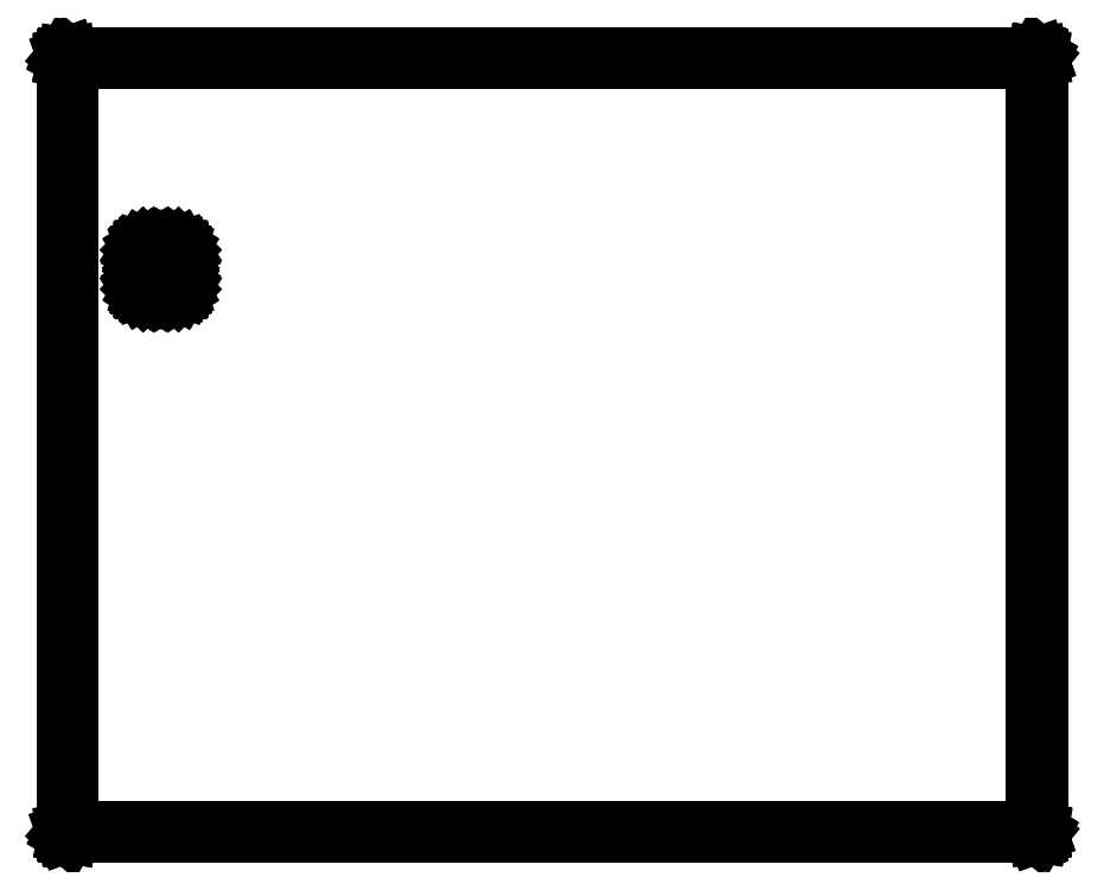
<metadata>
{"format":"dxf","ext":"dxf","renderer":"ezdxf+matplotlib","layout":"modelspace","background":"white","min_lineweight":24,"dpi":150}
</metadata>
<code>
0
SECTION
2
ENTITIES
0
LINE
8
BLACK
10
0.4236
20
1.407
11
0.4282
21
1.406
0
LINE
8
BLACK
10
0.4282
20
1.406
11
0.4326
21
1.404
0
LINE
8
BLACK
10
0.4326
20
1.404
11
0.4365
21
1.402
0
LINE
8
BLACK
10
0.4365
20
1.402
11
0.4398
21
1.399
0
LINE
8
BLACK
10
0.4398
20
1.399
11
0.4422
21
1.395
0
LINE
8
BLACK
10
0.4422
20
1.395
11
0.4438
21
1.39
0
LINE
8
BLACK
10
0.4438
20
1.39
11
0.4443
21
1.386
0
LINE
8
BLACK
10
0.4443
20
1.386
11
0.4443
21
1.331
0
LINE
8
BLACK
10
0.4443
20
1.331
11
0.4438
21
1.326
0
LINE
8
BLACK
10
0.4438
20
1.326
11
0.4422
21
1.322
0
LINE
8
BLACK
10
0.4422
20
1.322
11
0.4398
21
1.318
0
LINE
8
BLACK
10
0.4398
20
1.318
11
0.4365
21
1.315
0
LINE
8
BLACK
10
0.4365
20
1.315
11
0.4326
21
1.312
0
LINE
8
BLACK
10
0.4326
20
1.312
11
0.4282
21
1.311
0
LINE
8
BLACK
10
0.4282
20
1.311
11
0.4236
21
1.31
0
LINE
8
BLACK
10
0.4236
20
1.31
11
0.3764
21
1.31
0
LINE
8
BLACK
10
0.3764
20
1.31
11
0.3718
21
1.311
0
LINE
8
BLACK
10
0.3718
20
1.311
11
0.3674
21
1.312
0
LINE
8
BLACK
10
0.3674
20
1.312
11
0.3635
21
1.315
0
LINE
8
BLACK
10
0.3635
20
1.315
11
0.3602
21
1.318
0
LINE
8
BLACK
10
0.3602
20
1.318
11
0.3578
21
1.322
0
LINE
8
BLACK
10
0.3578
20
1.322
11
0.3562
21
1.326
0
LINE
8
BLACK
10
0.3562
20
1.326
11
0.3557
21
1.331
0
LINE
8
BLACK
10
0.3557
20
1.331
11
0.3557
21
1.386
0
LINE
8
BLACK
10
0.3557
20
1.386
11
0.3562
21
1.39
0
LINE
8
BLACK
10
0.3562
20
1.39
11
0.3578
21
1.395
0
LINE
8
BLACK
10
0.3578
20
1.395
11
0.3602
21
1.399
0
LINE
8
BLACK
10
0.3602
20
1.399
11
0.3635
21
1.402
0
LINE
8
BLACK
10
0.3635
20
1.402
11
0.3674
21
1.404
0
LINE
8
BLACK
10
0.3674
20
1.404
11
0.3718
21
1.406
0
LINE
8
BLACK
10
0.3718
20
1.406
11
0.3764
21
1.407
0
LINE
8
BLACK
10
0.3764
20
1.407
11
0.4236
21
1.407
0
LINE
8
BLACK
10
0.3764
20
1.405
11
0.3739
21
1.405
0
LINE
8
BLACK
10
0.3739
20
1.405
11
0.3692
21
1.403
0
LINE
8
BLACK
10
0.3692
20
1.403
11
0.3649
21
1.401
0
LINE
8
BLACK
10
0.3649
20
1.401
11
0.3614
21
1.397
0
LINE
8
BLACK
10
0.3614
20
1.397
11
0.359
21
1.393
0
LINE
8
BLACK
10
0.359
20
1.393
11
0.3577
21
1.388
0
LINE
8
BLACK
10
0.3577
20
1.388
11
0.3577
21
1.386
0
LINE
8
BLACK
10
0.3577
20
1.386
11
0.3577
21
1.331
0
LINE
8
BLACK
10
0.3577
20
1.331
11
0.3577
21
1.328
0
LINE
8
BLACK
10
0.3577
20
1.328
11
0.359
21
1.323
0
LINE
8
BLACK
10
0.359
20
1.323
11
0.3614
21
1.319
0
LINE
8
BLACK
10
0.3614
20
1.319
11
0.3649
21
1.316
0
LINE
8
BLACK
10
0.3649
20
1.316
11
0.3692
21
1.313
0
LINE
8
BLACK
10
0.3692
20
1.313
11
0.3739
21
1.312
0
LINE
8
BLACK
10
0.3739
20
1.312
11
0.3764
21
1.312
0
LINE
8
BLACK
10
0.3764
20
1.312
11
0.4236
21
1.312
0
LINE
8
BLACK
10
0.4236
20
1.312
11
0.4261
21
1.312
0
LINE
8
BLACK
10
0.4261
20
1.312
11
0.4308
21
1.313
0
LINE
8
BLACK
10
0.4308
20
1.313
11
0.4351
21
1.316
0
LINE
8
BLACK
10
0.4351
20
1.316
11
0.4386
21
1.319
0
LINE
8
BLACK
10
0.4386
20
1.319
11
0.441
21
1.323
0
LINE
8
BLACK
10
0.441
20
1.323
11
0.4423
21
1.328
0
LINE
8
BLACK
10
0.4423
20
1.328
11
0.4423
21
1.331
0
LINE
8
BLACK
10
0.4423
20
1.331
11
0.4423
21
1.386
0
LINE
8
BLACK
10
0.4423
20
1.386
11
0.4423
21
1.388
0
LINE
8
BLACK
10
0.4423
20
1.388
11
0.441
21
1.393
0
LINE
8
BLACK
10
0.441
20
1.393
11
0.4386
21
1.397
0
LINE
8
BLACK
10
0.4386
20
1.397
11
0.4351
21
1.401
0
LINE
8
BLACK
10
0.4351
20
1.401
11
0.4308
21
1.403
0
LINE
8
BLACK
10
0.4308
20
1.403
11
0.4261
21
1.405
0
LINE
8
BLACK
10
0.4261
20
1.405
11
0.4236
21
1.405
0
LINE
8
BLACK
10
0.4236
20
1.405
11
0.3764
21
1.405
0
LINE
8
BLACK
10
2.19
20
1.793
11
2.191
21
1.793
0
LINE
8
BLACK
10
2.191
20
1.793
11
2.191
21
1.793
0
LINE
8
BLACK
10
2.191
20
1.793
11
2.191
21
1.793
0
LINE
8
BLACK
10
2.191
20
1.793
11
2.192
21
1.792
0
LINE
8
BLACK
10
2.192
20
1.792
11
2.192
21
1.792
0
LINE
8
BLACK
10
2.192
20
1.792
11
2.192
21
1.792
0
LINE
8
BLACK
10
2.192
20
1.792
11
2.193
21
1.791
0
LINE
8
BLACK
10
2.193
20
1.791
11
2.193
21
1.791
0
LINE
8
BLACK
10
2.193
20
1.791
11
2.193
21
1.79
0
LINE
8
BLACK
10
2.193
20
1.79
11
2.193
21
0.21
0
LINE
8
BLACK
10
2.193
20
0.21
11
2.193
21
0.2096
0
LINE
8
BLACK
10
2.193
20
0.2096
11
2.193
21
0.2095
0
LINE
8
BLACK
10
2.193
20
0.2095
11
2.193
21
0.2094
0
LINE
8
BLACK
10
2.193
20
0.2094
11
2.193
21
0.209
0
LINE
8
BLACK
10
2.193
20
0.209
11
2.192
21
0.2084
0
LINE
8
BLACK
10
2.192
20
0.2084
11
2.192
21
0.2077
0
LINE
8
BLACK
10
2.192
20
0.2077
11
2.192
21
0.2076
0
LINE
8
BLACK
10
2.192
20
0.2076
11
2.191
21
0.2074
0
LINE
8
BLACK
10
2.191
20
0.2074
11
2.191
21
0.2073
0
LINE
8
BLACK
10
2.191
20
0.2073
11
2.19
21
0.207
0
LINE
8
BLACK
10
2.19
20
0.207
11
0.21
21
0.207
0
LINE
8
BLACK
10
0.21
20
0.207
11
0.2096
21
0.2071
0
LINE
8
BLACK
10
0.2096
20
0.2071
11
0.2095
21
0.2071
0
LINE
8
BLACK
10
0.2095
20
0.2071
11
0.2094
21
0.2072
0
LINE
8
BLACK
10
0.2094
20
0.2072
11
0.209
21
0.2072
0
LINE
8
BLACK
10
0.209
20
0.2072
11
0.2084
21
0.2077
0
LINE
8
BLACK
10
0.2084
20
0.2077
11
0.2077
21
0.2081
0
LINE
8
BLACK
10
0.2077
20
0.2081
11
0.2076
21
0.2084
0
LINE
8
BLACK
10
0.2076
20
0.2084
11
0.2074
21
0.2085
0
LINE
8
BLACK
10
0.2074
20
0.2085
11
0.2073
21
0.2093
0
LINE
8
BLACK
10
0.2073
20
0.2093
11
0.207
21
0.21
0
LINE
8
BLACK
10
0.207
20
0.21
11
0.207
21
1.79
0
LINE
8
BLACK
10
0.207
20
1.79
11
0.2071
21
1.79
0
LINE
8
BLACK
10
0.2071
20
1.79
11
0.2071
21
1.791
0
LINE
8
BLACK
10
0.2071
20
1.791
11
0.2072
21
1.791
0
LINE
8
BLACK
10
0.2072
20
1.791
11
0.2072
21
1.791
0
LINE
8
BLACK
10
0.2072
20
1.791
11
0.2077
21
1.792
0
LINE
8
BLACK
10
0.2077
20
1.792
11
0.2081
21
1.792
0
LINE
8
BLACK
10
0.2081
20
1.792
11
0.2084
21
1.792
0
LINE
8
BLACK
10
0.2084
20
1.792
11
0.2085
21
1.793
0
LINE
8
BLACK
10
0.2085
20
1.793
11
0.2093
21
1.793
0
LINE
8
BLACK
10
0.2093
20
1.793
11
0.21
21
1.793
0
LINE
8
BLACK
10
0.21
20
1.793
11
2.19
21
1.793
0
LINE
8
BLACK
10
2.19
20
1.793
11
2.19
21
1.793
0
LINE
8
BLACK
10
0.213
20
1.787
11
0.213
21
0.213
0
LINE
8
BLACK
10
0.213
20
0.213
11
2.187
21
0.213
0
LINE
8
BLACK
10
2.187
20
0.213
11
2.187
21
1.787
0
LINE
8
BLACK
10
2.187
20
1.787
11
0.213
21
1.787
0
ENDSEC
0
EOF

</code>
